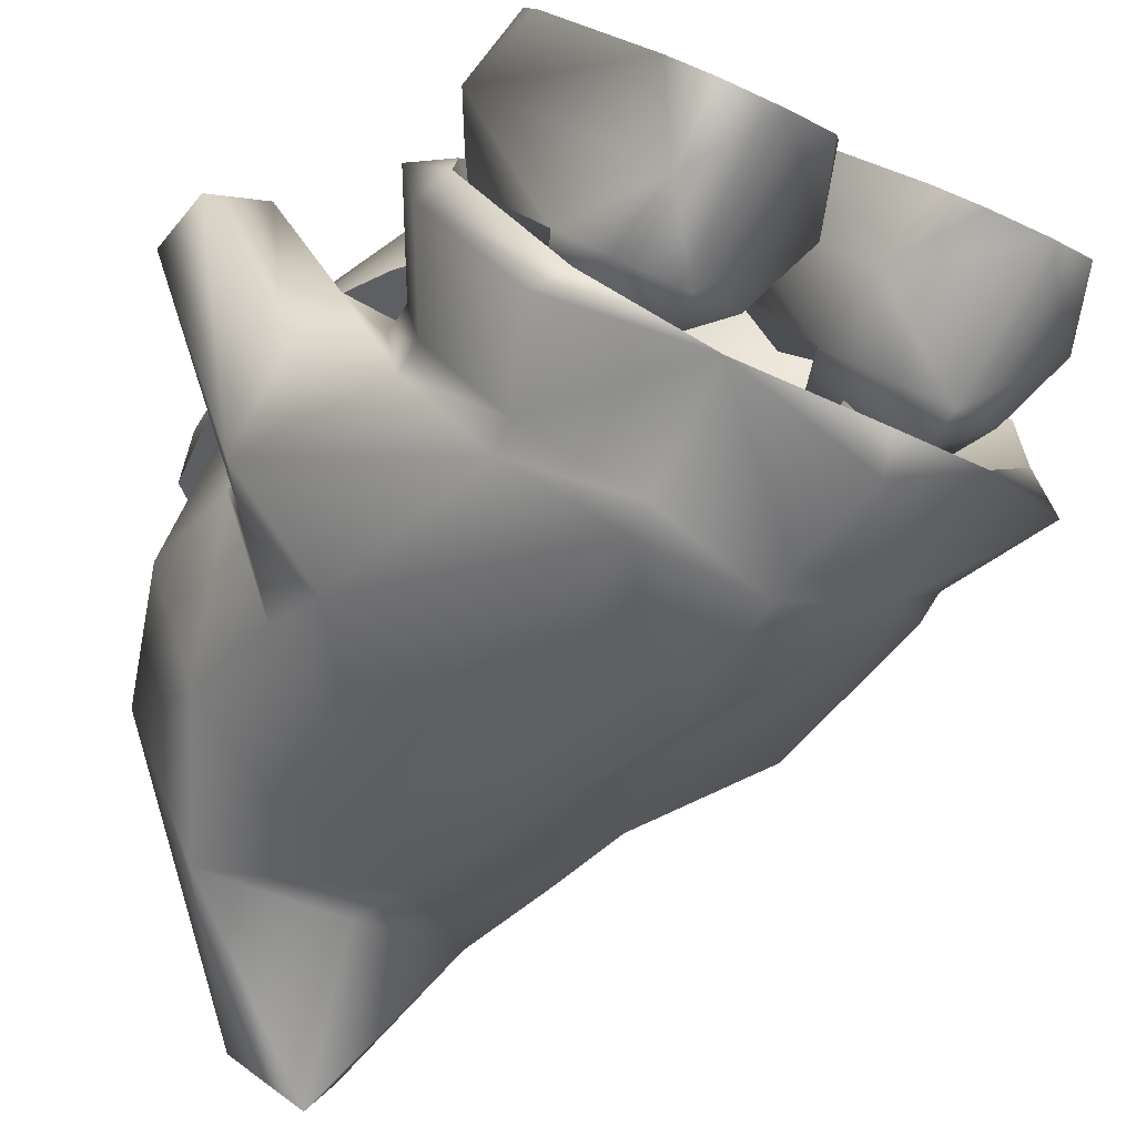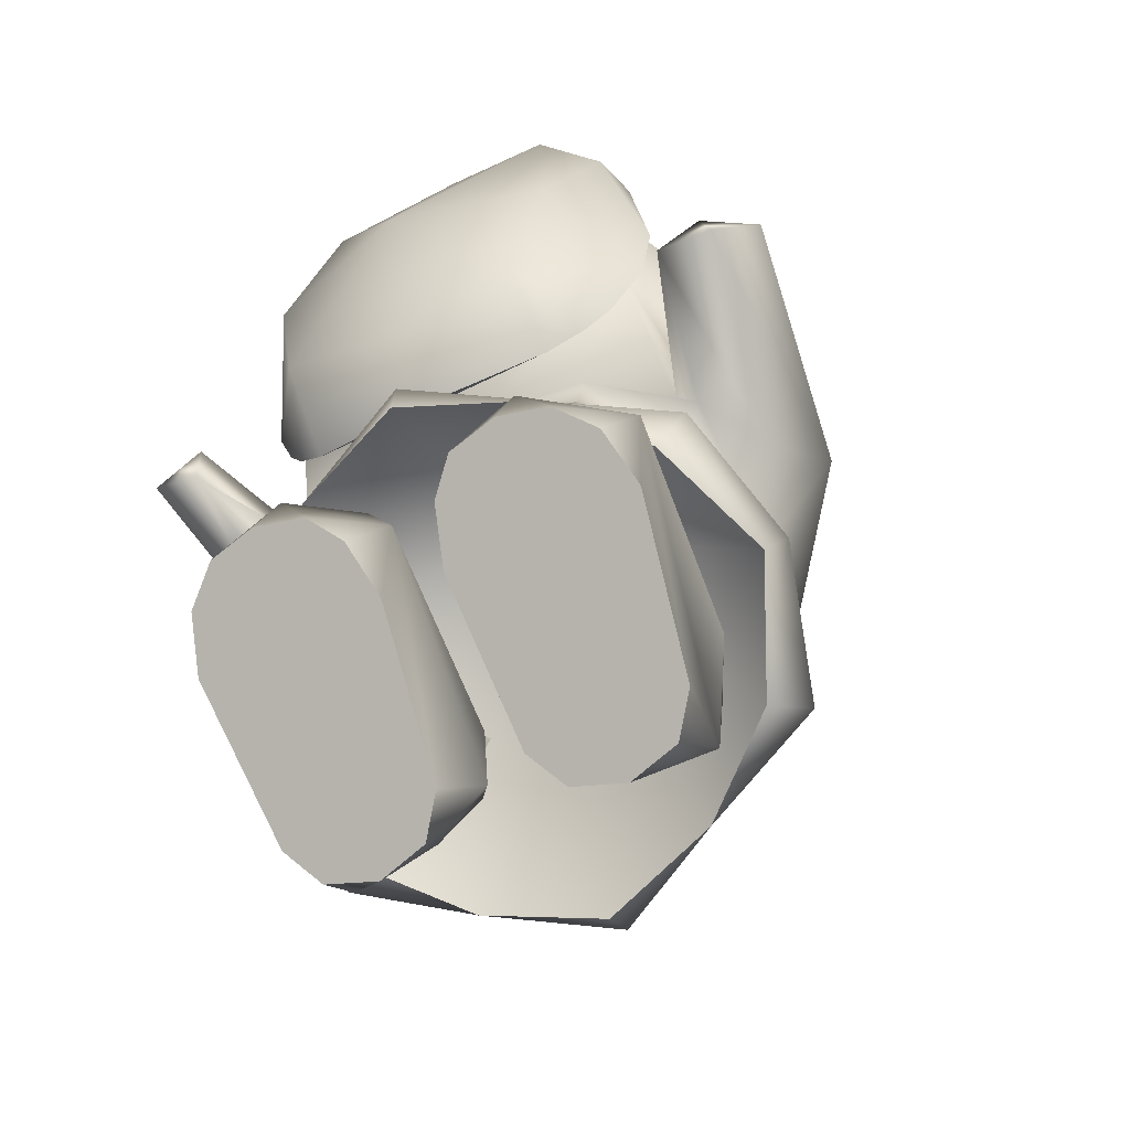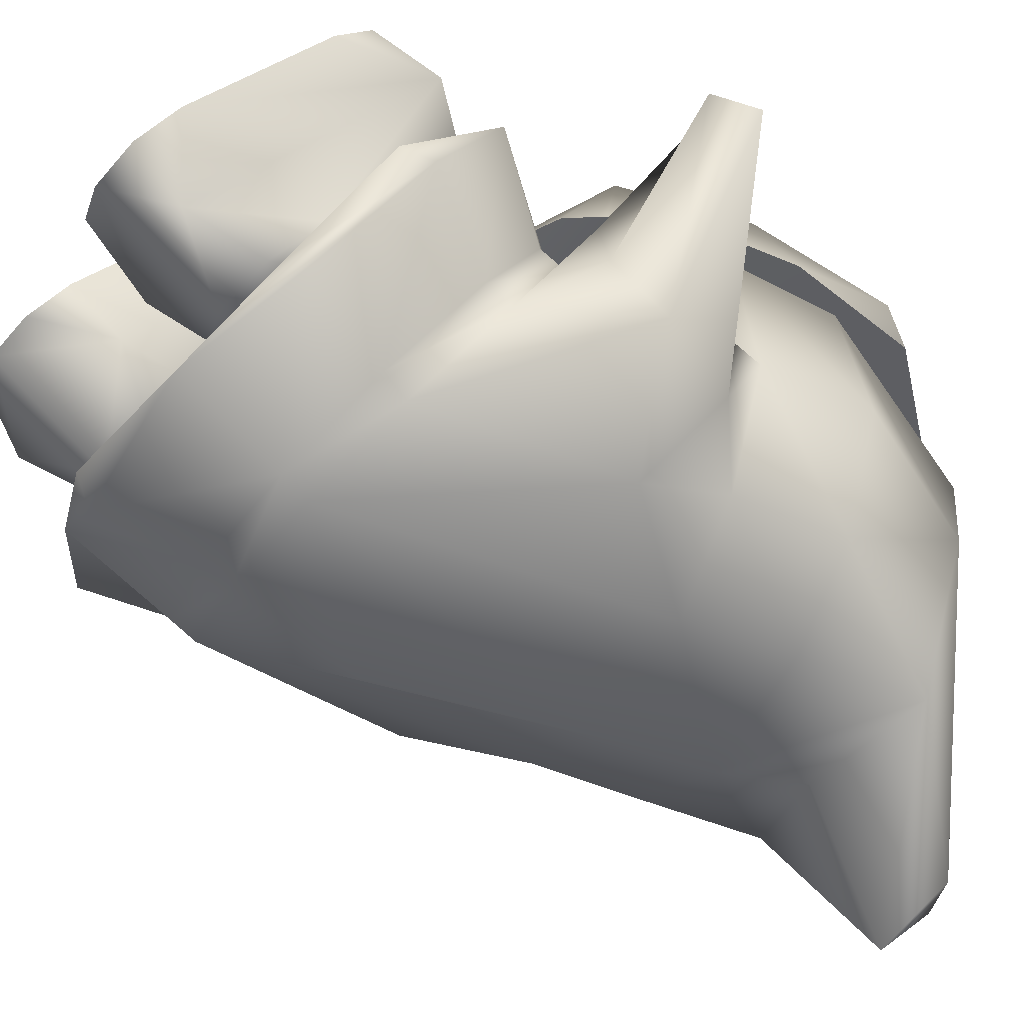
<metadata>
{"format":"obj","ext":"obj","renderer":"f3d","projection":"perspective","resolution":1024,"background":"white","views":[{"elev":-32.5,"azim":-35.4,"up":"+Z"},{"elev":-49.5,"azim":29.5,"up":"+Y"},{"elev":-36.4,"azim":61.9,"up":"+Z"}]}
</metadata>
<code>
g Heyho_SitAnime4
v -0.4063 1.452 0.9156
v -3.695e-06 1.911 0.994
v -3.695e-06 1.3 0.9489
v -0.5054 1.885 0.8634
v -0.6971 1.659 0.5554
v 0.4063 1.452 0.9156
v 0.5053 1.885 0.8634
v -0.6026 1.453 0.6058
v -0.4041 2.441 0.7252
v -3.695e-06 2.63 0.6388
v 0.4041 2.441 0.7252
v -0.2892 2.619 0.4312
v -0.6116 2.341 0.465
v 0.2892 2.619 0.4312
v 0.6116 2.341 0.465
v -3.695e-06 1.13 0.7769
v -0.418 1.254 0.6857
v 0.418 1.254 0.6857
v -3.695e-06 2.693 0.4242
v -0.5285 1.346 0.6425
v 0.5285 1.346 0.6436
v -0.5918 2.306 0.6352
v -0.7169 1.894 0.5294
v 0.5918 2.306 0.6352
v 0.7169 1.894 0.5294
v 0.6962 1.658 0.5601
v 0.6026 1.453 0.6058
v -0.6971 1.659 0.5554
v -0.6026 1.453 0.6058
v 0.6962 1.658 0.5601
v 0.6026 1.453 0.6058
v -0.5285 1.346 0.6425
v 0.5285 1.346 0.6436
v -0.418 1.254 0.6857
v 0.418 1.254 0.6857
v -3.695e-06 1.13 0.7769
v 0.7169 1.894 0.5294
v -0.7169 1.894 0.5294
v 0.6116 2.341 0.465
v -0.6116 2.341 0.465
v -0.2892 2.619 0.4312
v 0.2892 2.619 0.4312
v -3.695e-06 2.693 0.4242
v -0.1695 1.227 0.6185
v 0.1695 1.227 0.6185
v -0.1528 1.086 0.679
v 0.1528 1.086 0.679
v -0.7166 1.232 0.2938
v -0.8856 1.384 0.7364
v -0.6987 1.4 0.2392
v -0.7591 1.542 0.08219
v -0.9173 1.58 0.7003
v -1.064 1.448 0.7232
v -1.105 1.604 0.6164
v -0.8182 1.547 -0.1928
v -0.9878 1.352 -0.153
v -1.064 1.448 0.7232
v -0.9392 1.186 0.08256
v -0.7243 1.309 -0.4895
v -0.7934 1.157 0.332
v -0.9392 1.186 0.08256
v -1.064 1.448 0.7232
v -0.6987 1.4 0.2392
v -0.6161 1.722 0.5461
v -0.7166 1.232 0.2938
v -0.81 1.671 -0.00413
v -0.4264 1.347 0.47
v -3.695e-06 1.467 0.4296
v -3.695e-06 1.341 0.4854
v 0.4264 1.347 0.47
v 0.616 1.722 0.5461
v 0.6681 1.298 0.2956
v 0.6959 1.464 0.227
v 0.81 1.671 -0.00413
v -3.695e-06 1.743 0.7957
v 0.8064 1.559 0.06381
v -0.7591 1.542 0.08219
v 0.3966 1.299 0.4425
v 0.6731 1.123 0.2261
v 0.7619 1.178 0.3376
v 0.7764 0.8985 -0.07336
v 0.8876 1.143 0.1075
v -0.3966 1.299 0.4425
v -0.6731 1.123 0.2261
v -0.7934 1.157 0.332
v -0.7764 0.8985 -0.07336
v -0.9392 1.186 0.08256
v -3.695e-06 0.4429 -0.6807
v -3.695e-06 0.8527 -0.8481
v -0.3754 0.4976 -0.6078
v -3.695e-06 1.598 -0.813
v -0.4244 1.61 -0.6649
v -0.7243 1.309 -0.4895
v -0.655 0.647 -0.4087
v -0.6854 1.631 -0.3929
v -0.9878 1.352 -0.153
v -0.7764 0.8985 -0.07336
v -0.9392 1.186 0.08256
v -0.8182 1.547 -0.1928
v -0.81 1.671 -0.00413
v -0.7591 1.542 0.08219
v -0.4438 1.982 -0.6715
v -0.4244 1.61 -0.6649
v -3.695e-06 1.97 -0.8177
v -0.6854 1.631 -0.3929
v -0.7015 2.002 -0.4215
v -0.81 1.671 -0.00413
v -0.8158 2.046 -0.03362
v -0.608 2.09 0.4979
v -0.6161 1.722 0.5461
v -3.695e-06 1.743 0.7957
v -3.695e-06 1.598 -0.813
v -0.3828 2.651 0.1929
v -0.656 2.428 -0.2553
v -0.1747 2.636 -1.088
v -0.8158 2.046 -0.03362
v -0.608 2.09 0.4979
v -0.7015 2.002 -0.4215
v -3.695e-06 2.506 0.6206
v -3.695e-06 1.743 0.7957
v 0.608 2.09 0.4979
v 0.3828 2.651 0.1929
v 0.656 2.428 -0.2553
v 0.1747 2.636 -1.088
v 0.8158 2.046 -0.03362
v 0.7015 2.002 -0.4215
v -3.695e-06 2.786 0.007593
v -3.695e-06 2.689 -1.094
v 0.4458 2.414 -0.6891
v -3.695e-06 2.507 -1.258
v -3.695e-06 2.301 -0.7648
v -0.4458 2.414 -0.6891
v -3.695e-06 1.97 -0.8177
v 0.4438 1.982 -0.6715
v -0.4438 1.982 -0.6715
v 0.6681 1.298 0.2956
v 0.6959 1.464 0.227
v 0.8404 1.433 0.7406
v 0.8064 1.559 0.06381
v 0.9636 1.583 0.685
v 1.028 1.404 0.7434
v 1.145 1.505 0.6235
v 0.8464 1.53 -0.1983
v 1.002 1.254 -0.1375
v 1.028 1.404 0.7434
v 0.8876 1.143 0.1075
v 0.7243 1.309 -0.4895
v 0.7619 1.178 0.3376
v 0.8876 1.143 0.1075
v 1.028 1.404 0.7434
v -3.695e-06 0.4429 -0.6807
v 0.3754 0.4976 -0.6078
v -3.695e-06 0.8527 -0.8481
v -3.695e-06 1.598 -0.813
v 0.4244 1.61 -0.6649
v 0.7243 1.309 -0.4895
v 0.655 0.647 -0.4087
v 0.6854 1.631 -0.3929
v 1.002 1.254 -0.1375
v 0.7764 0.8985 -0.07336
v 0.8876 1.143 0.1075
v 0.8464 1.53 -0.1983
v 0.81 1.671 -0.00413
v 0.8064 1.559 0.06381
v 0.4438 1.982 -0.6715
v -3.695e-06 1.97 -0.8177
v 0.4244 1.61 -0.6649
v 0.6854 1.631 -0.3929
v 0.7015 2.002 -0.4215
v 0.81 1.671 -0.00413
v 0.8158 2.046 -0.03362
v 0.616 1.722 0.5461
v 0.608 2.09 0.4979
v -3.695e-06 1.743 0.7957
v -3.695e-06 1.598 -0.813
v -0.3819 0.4156 -0.5523
v -3.695e-06 0.362 -0.623
v -3.695e-06 0.4429 -0.6807
v -0.3754 0.4976 -0.6078
v -0.655 0.647 -0.4087
v -0.6647 0.5722 -0.3447
v -0.7764 0.8985 -0.07336
v -0.7674 0.8189 -0.01524
v -0.6731 1.123 0.2261
v -0.6646 1.044 0.2838
v -0.4026 1.206 0.5078
v -0.3966 1.299 0.4425
v -3.695e-06 1.256 0.5724
v -3.695e-06 1.341 0.4854
v -0.4116 0.9167 0.7621
v -0.4026 1.206 0.5078
v -3.695e-06 1.107 0.884
v -0.8144 0.8504 0.5418
v -0.7079 0.7527 0.5434
v -3.695e-06 1.256 0.5724
v 0.4026 1.206 0.5078
v 0.4116 0.9167 0.7621
v 0.8144 0.8504 0.5418
v 0.7079 0.7527 0.5434
v -3.695e-06 0.9887 0.9031
v -0.6646 1.044 0.2838
v -0.7674 0.8189 -0.01524
v -0.9502 0.5738 0.173
v -0.8951 0.4886 0.2366
v -0.8187 0.2775 -0.2219
v -0.6647 0.5722 -0.3447
v -0.4036 0.0904 -0.3394
v -0.3819 0.4156 -0.5523
v -3.695e-06 0.362 -0.623
v -3.695e-06 0.02462 -0.559
v -0.7093 0.255 -0.1201
v -3.695e-06 -0.02061 -0.4423
v 0.8951 0.4886 0.2366
v 0.9502 0.5738 0.173
v 0.7674 0.8189 -0.01524
v 0.6647 0.5722 -0.3447
v 0.8187 0.2775 -0.2219
v 0.3819 0.4156 -0.5523
v 0.4037 0.0904 -0.3394
v -3.695e-06 0.02462 -0.559
v -3.695e-06 0.362 -0.623
v 0.7093 0.255 -0.1201
v -3.695e-06 -0.02061 -0.4423
v 0.6645 1.044 0.2838
v -3.695e-06 0.4429 -0.6807
v -3.695e-06 0.362 -0.623
v 0.3819 0.4156 -0.5523
v 0.3754 0.4976 -0.6078
v 0.655 0.647 -0.4087
v 0.6647 0.5722 -0.3447
v 0.7764 0.8985 -0.07336
v 0.7674 0.8189 -0.01524
v 0.6731 1.123 0.2261
v 0.6645 1.044 0.2838
v 0.4026 1.206 0.5078
v 0.3966 1.299 0.4425
v -3.695e-06 1.256 0.5724
v -3.695e-06 1.341 0.4854
v 0.7079 0.7527 0.5434
v -3.695e-06 1.293 -0.01061
v 0.4116 0.9167 0.7621
v -3.695e-06 0.9887 0.9031
v -0.4116 0.9167 0.7621
v -0.7079 0.7527 0.5434
v 0.8951 0.4886 0.2366
v 0.7093 0.255 -0.1201
v 0.4037 0.0904 -0.3394
v -3.695e-06 -0.02061 -0.4423
v -0.4036 0.0904 -0.3394
v -0.7093 0.255 -0.1201
v -0.8951 0.4886 0.2366
v 0.1051 0.3491 0.7227
v 0.1459 -0.05491 0.3225
v 0.09169 0.09669 0.1335
v 0.09533 0.6847 0.716
v 0.1357 0.3831 0.08855
v 0.2297 0.88 0.6613
v 0.4111 0.8292 0.8592
v 0.2454 0.5709 0.9425
v 0.412 0.5983 0.9696
v 0.6436 0.8113 0.5138
v 0.7483 0.6823 0.7136
v 0.6822 0.3831 0.08855
v 0.616 -0.00956 0.0282
v 0.5451 0.5523 0.2561
v 0.5791 0.5709 0.9425
v 0.6948 0.4875 0.8598
v 0.6734 -0.05448 0.323
v 0.7463 0.3491 0.7227
v 0.6022 0.2505 -0.04288
v 0.4089 0.1941 -0.09878
v 0.4095 -0.1867 0.192
v 0.2346 -0.1502 0.2281
v 0.5841 -0.1502 0.2281
v 0.2167 0.2505 -0.04288
v 0.4109 0.8682 0.4852
v 0.2799 0.5524 0.2563
v -0.7483 0.6823 0.7136
v -0.6161 -0.00956 0.0282
v -0.6822 0.3831 0.08855
v -0.6436 0.8113 0.5138
v -0.5452 0.5523 0.2561
v -0.4111 0.8292 0.8592
v -0.5791 0.5709 0.9425
v -0.2296 0.88 0.6613
v -0.09534 0.6847 0.716
v -0.1357 0.3831 0.08855
v -0.2454 0.5709 0.9425
v -0.412 0.5983 0.9696
v -0.0917 0.09669 0.1335
v -0.1459 -0.05491 0.3225
v -0.6948 0.4875 0.8598
v -0.6734 -0.05448 0.323
v -0.7463 0.3491 0.7227
v -0.1051 0.3491 0.7227
v -0.1529 0.4906 0.8629
v -0.28 0.5524 0.2563
v -0.4109 0.8682 0.4852
v -0.2166 0.2505 -0.04288
v -0.4089 0.1941 -0.09878
v -0.4095 -0.1867 0.192
v -0.6022 0.2505 -0.04288
v -0.2346 -0.1502 0.2281
v -0.584 -0.1502 0.2281
v -0.2725 0.418 0.0606
v -0.4089 0.5244 0.166
v -0.2678 0.7575 -0.2785
v -0.4089 0.8655 -0.1715
v -0.538 0.418 0.0606
v -0.4089 0.6603 -0.3748
v -0.4089 0.326 -0.0306
v -0.4089 0.6603 -0.3748
v -0.4089 0.326 -0.0306
v 0.2725 0.418 0.0606
v 0.2678 0.7575 -0.2785
v 0.4089 0.5244 0.166
v 0.4089 0.8655 -0.1715
v 0.5381 0.418 0.0606
v 0.4089 0.6603 -0.3748
v 0.4089 0.326 -0.0306
v 0.4089 0.326 -0.0306
v 0.4089 0.6603 -0.3748
v 0.7463 0.3491 0.7227
v 0.6734 -0.05448 0.323
v 0.1051 0.3491 0.7227
v 0.1459 -0.05491 0.3225
v 0.6948 0.4875 0.8598
v 0.1529 0.4906 0.8629
v 0.5841 -0.1502 0.2281
v 0.2346 -0.1502 0.2281
v 0.4095 -0.1867 0.192
v 0.2454 0.5709 0.9425
v 0.5791 0.5709 0.9425
v 0.412 0.5983 0.9696
v -0.7463 0.3491 0.7227
v -0.1051 0.3491 0.7227
v -0.6734 -0.05448 0.323
v -0.1459 -0.05491 0.3225
v -0.6948 0.4875 0.8598
v -0.1529 0.4906 0.8629
v -0.584 -0.1502 0.2281
v -0.2346 -0.1502 0.2281
v -0.4095 -0.1867 0.192
v -0.2454 0.5709 0.9425
v -0.5791 0.5709 0.9425
v -0.412 0.5983 0.9696
v 0.4089 0.3285 -0.1518
v 0.2625 0.5972 0.1143
v 0.1357 0.3831 0.08855
v 0.2167 0.2505 -0.04288
v 0.2725 0.418 0.0606
v 0.4089 0.5244 0.166
v 0.6263 0.4785 -0.003267
v 0.6022 0.2505 -0.04288
v 0.5451 0.5523 0.2561
v 0.6822 0.3831 0.08855
v 0.2799 0.5524 0.2563
v 0.5381 0.418 0.0606
v 0.4089 0.326 -0.0306
v 0.4089 0.1941 -0.09878
v -0.4089 0.3285 -0.1518
v -0.1357 0.3831 0.08855
v -0.2625 0.5972 0.1143
v -0.2166 0.2505 -0.04288
v -0.2725 0.418 0.0606
v -0.4089 0.5244 0.166
v -0.6264 0.4785 -0.003267
v -0.6022 0.2505 -0.04288
v -0.5452 0.5523 0.2561
v -0.6822 0.3831 0.08855
v -0.28 0.5524 0.2563
v -0.538 0.418 0.0606
v -0.4089 0.326 -0.0306
v -0.4089 0.1941 -0.09878
v 0.1529 0.4906 0.8629
g Heyho_SitAnime4_0
f 3 2 1
f 4 1 2
f 1 4 5
f 2 3 6
f 6 7 2
f 1 5 8
f 2 9 4
f 2 10 9
f 10 2 11
f 11 2 7
f 12 9 10
f 9 12 13
f 11 14 10
f 14 11 15
f 16 3 1
f 3 16 6
f 1 17 16
f 18 6 16
f 10 19 12
f 19 10 14
f 20 17 1
f 1 8 20
f 18 21 6
f 13 22 9
f 13 23 22
f 4 22 23
f 22 4 9
f 24 15 11
f 5 4 23
f 25 15 24
f 7 25 24
f 7 24 11
f 7 26 25
f 7 6 26
f 6 21 27
f 26 6 27
f 30 29 28
f 30 31 29
f 31 32 29
f 31 33 32
f 33 34 32
f 33 35 34
f 35 36 34
f 37 30 28
f 37 28 38
f 38 39 37
f 38 40 39
f 41 39 40
f 42 39 41
f 42 41 43
f 46 45 44
f 47 45 46
f 50 49 48
f 51 49 50
f 52 49 51
f 49 52 53
f 54 52 51
f 54 53 52
f 54 51 55
f 54 55 56
f 57 54 56
f 58 57 56
f 59 56 55
f 49 60 48
f 49 61 60
f 49 62 61
f 65 64 63
f 66 63 64
f 65 67 64
f 68 64 67
f 69 68 67
f 68 69 70
f 68 70 71
f 71 70 72
f 71 72 73
f 73 74 71
f 68 71 75
f 68 75 64
f 73 76 74
f 77 63 66
f 69 78 70
f 79 70 78
f 70 79 80
f 72 70 80
f 81 80 79
f 82 80 81
f 83 69 67
f 67 84 83
f 84 67 85
f 85 86 84
f 85 87 86
f 67 65 85
f 90 89 88
f 91 89 90
f 90 92 91
f 90 93 92
f 94 93 90
f 95 92 93
f 93 94 96
f 97 96 94
f 97 98 96
f 93 99 95
f 99 100 95
f 101 100 99
f 104 103 102
f 102 103 105
f 102 105 106
f 106 105 107
f 106 107 108
f 108 107 109
f 109 107 110
f 110 111 109
f 104 112 103
f 115 114 113
f 114 116 113
f 116 117 113
f 116 114 118
f 113 117 119
f 117 120 119
f 120 121 119
f 121 122 119
f 121 123 122
f 123 124 122
f 125 123 121
f 126 123 125
f 127 115 113
f 127 113 119
f 124 127 122
f 122 127 119
f 128 115 127
f 124 128 127
f 129 124 123
f 123 126 129
f 124 129 130
f 130 115 128
f 124 130 128
f 131 130 129
f 130 131 132
f 133 131 129
f 131 133 132
f 133 129 134
f 134 129 126
f 132 133 135
f 130 132 115
f 115 132 114
f 132 118 114
f 132 135 118
f 138 137 136
f 138 139 137
f 138 140 139
f 140 138 141
f 140 142 139
f 141 142 140
f 139 142 143
f 143 142 144
f 142 145 144
f 145 146 144
f 144 147 143
f 148 138 136
f 149 138 148
f 150 138 149
f 153 152 151
f 153 154 152
f 155 152 154
f 156 152 155
f 156 157 152
f 155 158 156
f 157 156 159
f 159 160 157
f 159 161 160
f 162 156 158
f 163 162 158
f 163 164 162
f 167 166 165
f 165 168 167
f 165 169 168
f 169 170 168
f 171 170 169
f 171 172 170
f 173 172 171
f 174 172 173
f 175 166 167
f 178 177 176
f 179 178 176
f 179 176 180
f 176 181 180
f 180 181 182
f 181 183 182
f 182 183 184
f 183 185 184
f 184 185 186
f 187 184 186
f 187 186 188
f 189 187 188
f 192 191 190
f 191 193 190
f 194 190 193
f 195 191 192
f 196 195 192
f 197 196 192
f 196 197 198
f 197 199 198
f 192 200 197
f 200 192 190
f 201 193 191
f 201 202 193
f 193 202 203
f 204 193 203
f 194 193 204
f 202 205 203
f 206 205 202
f 206 207 205
f 208 207 206
f 207 208 209
f 207 209 210
f 204 203 211
f 211 205 207
f 211 203 205
f 210 212 207
f 198 199 213
f 198 213 214
f 214 215 198
f 215 214 216
f 216 214 217
f 216 217 218
f 218 217 219
f 220 218 219
f 220 221 218
f 214 213 222
f 214 222 217
f 217 222 219
f 219 223 220
f 215 224 198
f 198 224 196
f 227 226 225
f 228 227 225
f 227 228 229
f 230 227 229
f 230 229 231
f 232 230 231
f 232 231 233
f 234 232 233
f 234 233 235
f 233 236 235
f 235 236 237
f 236 238 237
f 241 240 239
f 241 242 240
f 242 243 240
f 240 243 244
f 245 239 240
f 245 240 246
f 240 247 246
f 248 247 240
f 248 240 249
f 249 240 250
f 240 251 250
f 244 251 240
f 254 253 252
f 254 252 255
f 256 254 255
f 255 257 256
f 257 255 258
f 255 259 258
f 259 260 258
f 257 258 261
f 258 262 261
f 263 261 262
f 264 263 262
f 261 263 265
f 266 262 258
f 260 266 258
f 266 267 262
f 262 268 264
f 262 269 268
f 269 262 267
f 270 263 264
f 264 271 270
f 272 271 264
f 271 272 254
f 272 273 254
f 264 274 272
f 268 274 264
f 271 254 275
f 256 275 254
f 273 253 254
f 265 277 276
f 276 277 257
f 277 256 257
f 276 257 261
f 265 276 261
f 280 279 278
f 281 280 278
f 280 281 282
f 278 283 281
f 278 284 283
f 283 285 281
f 286 285 283
f 285 286 287
f 288 286 283
f 289 288 283
f 284 289 283
f 290 287 286
f 286 291 290
f 292 284 278
f 293 278 279
f 294 278 293
f 286 295 291
f 295 286 296
f 288 296 286
f 287 297 285
f 297 282 298
f 297 298 285
f 299 287 290
f 290 300 299
f 301 300 290
f 300 301 279
f 300 279 302
f 303 301 290
f 291 303 290
f 304 279 301
f 304 293 279
f 280 302 279
f 278 294 292
f 298 282 281
f 285 298 281
f 307 306 305
f 307 308 306
f 309 306 308
f 309 308 310
f 311 309 310
f 305 312 307
f 305 313 312
f 316 315 314
f 317 315 316
f 316 318 317
f 317 318 319
f 318 320 319
f 321 314 315
f 321 315 322
f 325 324 323
f 326 324 325
f 327 325 323
f 328 325 327
f 326 329 324
f 326 330 329
f 331 329 330
f 327 332 328
f 327 333 332
f 334 332 333
f 337 336 335
f 337 338 336
f 336 339 335
f 336 340 339
f 341 338 337
f 342 338 341
f 341 343 342
f 344 339 340
f 345 339 344
f 344 346 345
f 349 348 347
f 349 347 350
f 348 351 347
f 352 351 348
f 353 352 348
f 353 354 347
f 348 355 353
f 356 353 355
f 353 356 354
f 348 357 355
f 357 348 349
f 347 358 353
f 358 352 353
f 359 358 347
f 351 359 347
f 350 347 360
f 347 354 360
f 363 362 361
f 361 362 364
f 365 363 361
f 365 366 363
f 366 367 363
f 368 367 361
f 369 363 367
f 367 370 369
f 370 367 368
f 371 363 369
f 363 371 362
f 372 361 367
f 366 372 367
f 372 373 361
f 373 365 361
f 368 361 374
f 361 364 374
f 255 252 375
f 375 259 255

</code>
